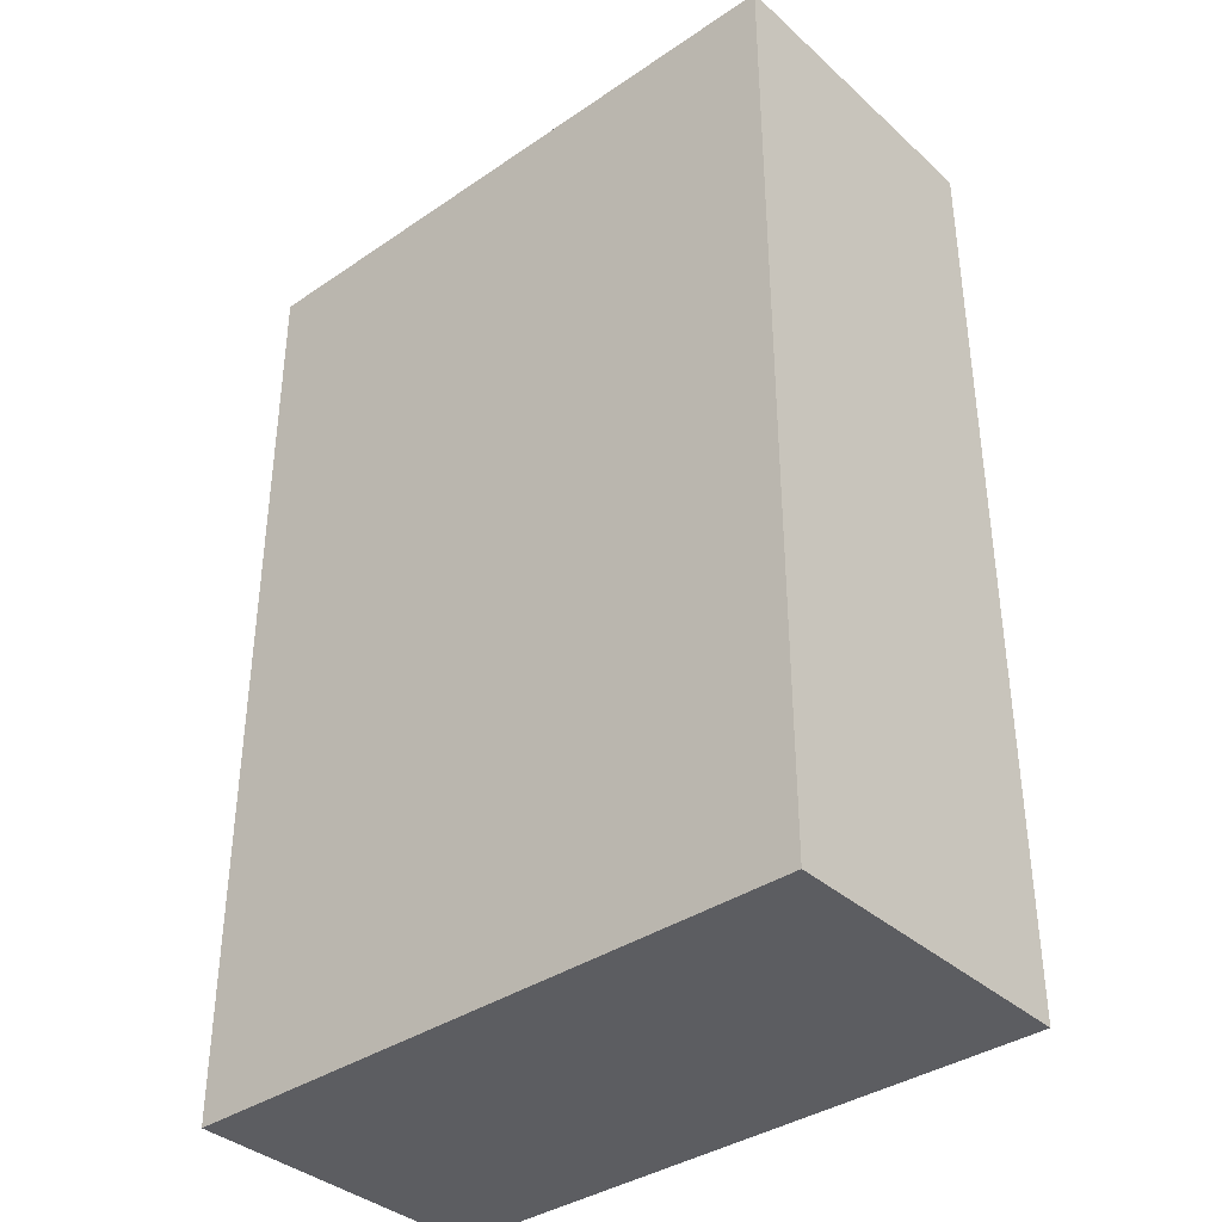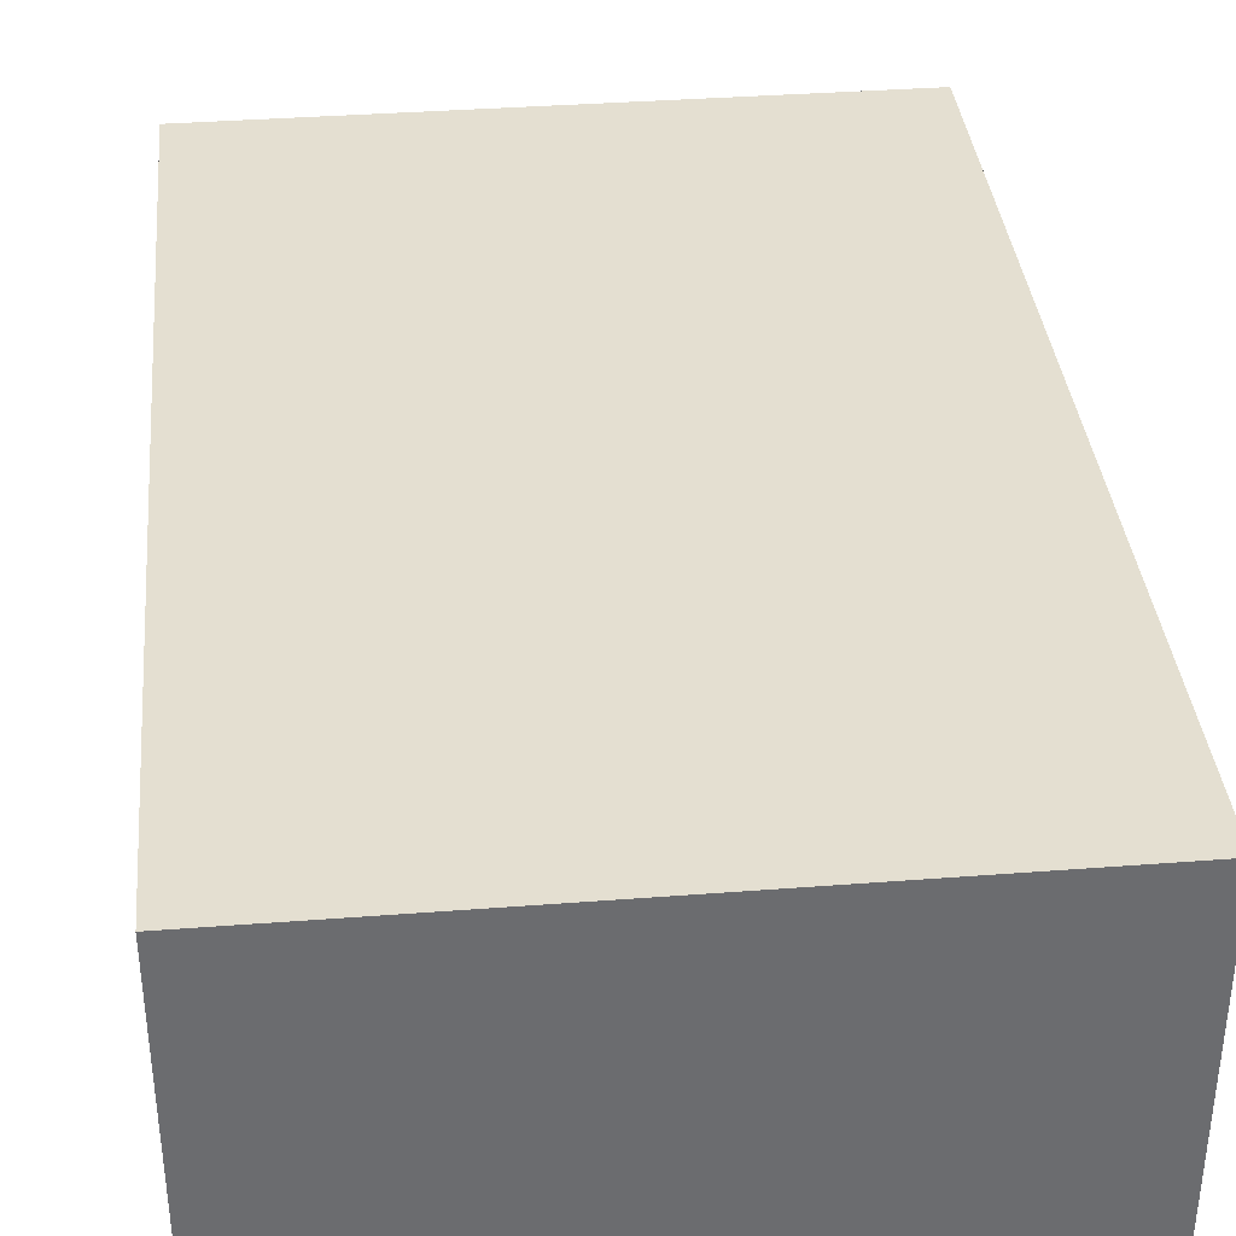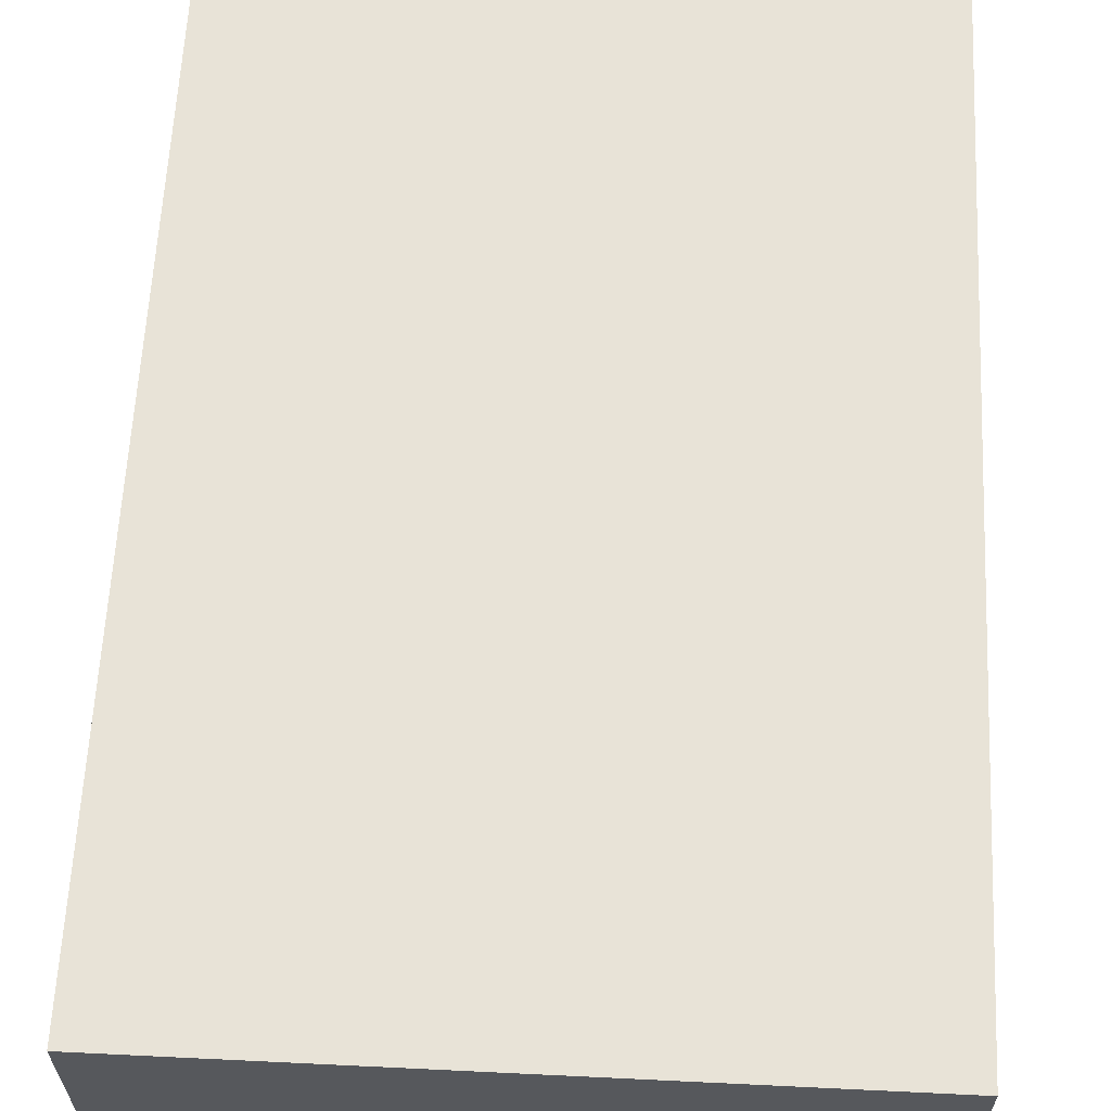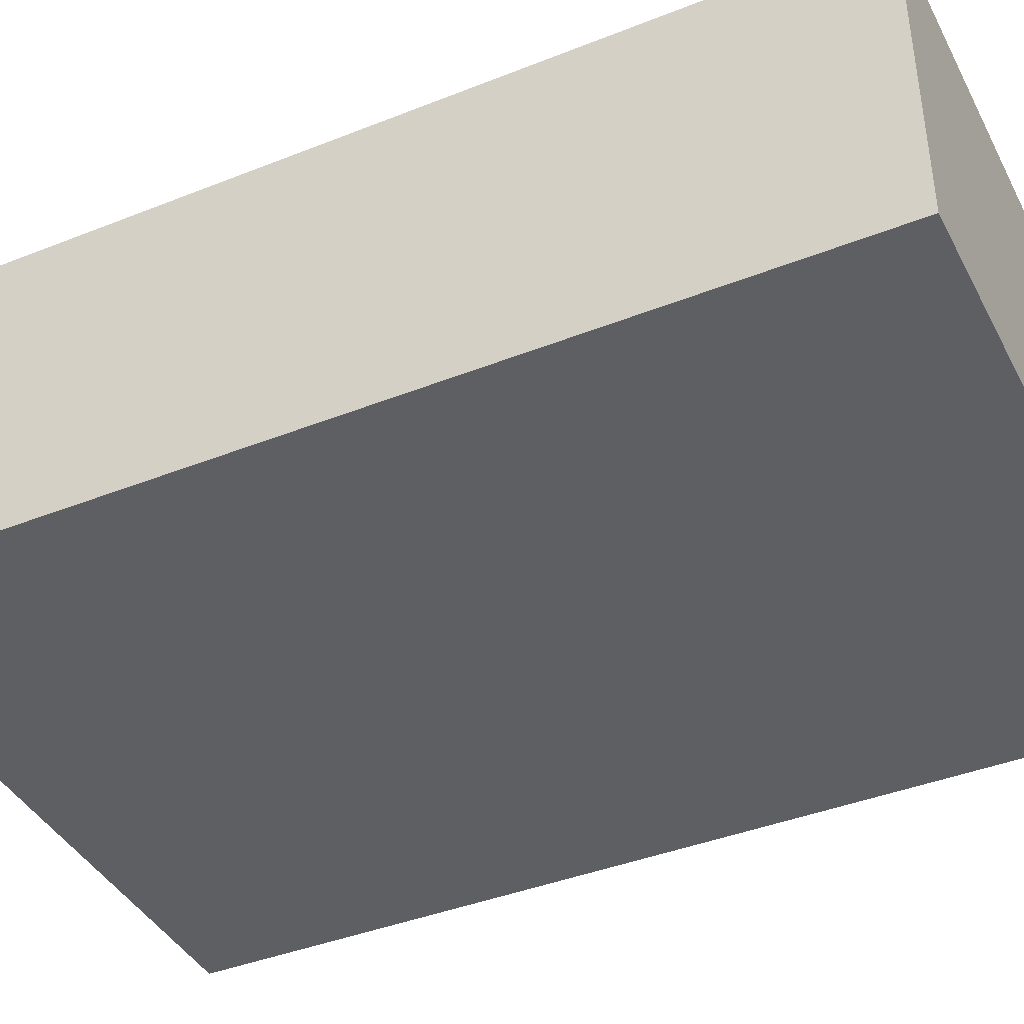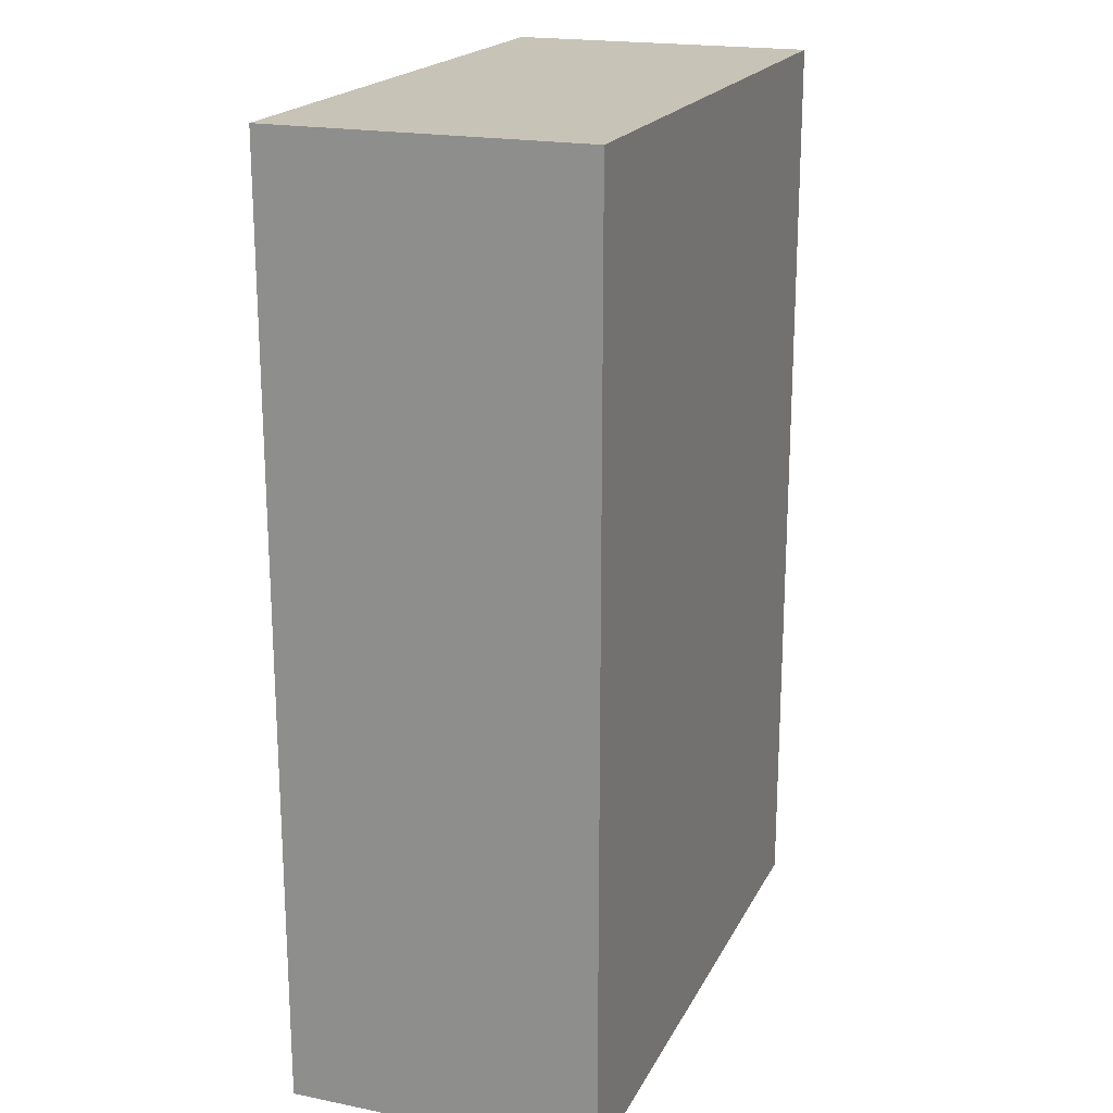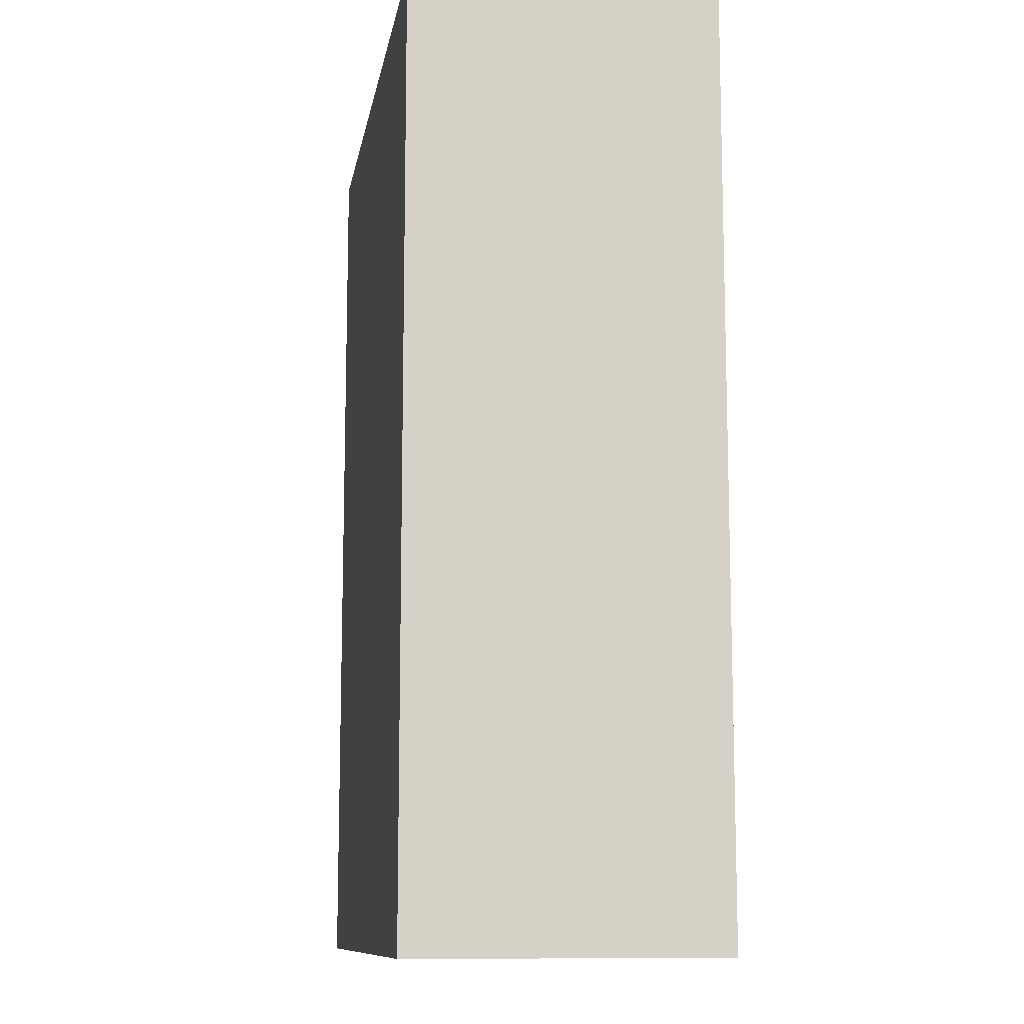
<metadata>
{"format":"obj","ext":"obj","renderer":"f3d","projection":"perspective","resolution":1024,"background":"white","views":[{"elev":-37.1,"azim":-138.8,"up":"+Y"},{"elev":36.7,"azim":-5.7,"up":"+Z"},{"elev":62.0,"azim":2.8,"up":"+Z"},{"elev":-41.0,"azim":-64.2,"up":"+Z"},{"elev":19.8,"azim":-69.6,"up":"+Y"},{"elev":-11.0,"azim":-99.6,"up":"+Y"}]}
</metadata>
<code>
o
v 6.4 2.9 -2.1
v 6.4 2.9 -2.7
v 6.4 3.1 -2.1
v 6.4 3.1 -2.7
v 6.4 3.2 -2.1
v 6.4 3.2 -2.7
v 6.4 4.7 -2.1
v 6.4 4.7 -2.7
v 7.6 2.9 -2.1
v 7.6 2.9 -2.7
v 7.6 3.1 -2.1
v 7.6 3.1 -2.7
v 7.6 3.2 -2.1
v 7.6 3.2 -2.7
v 7.6 4.7 -2.1
v 7.6 4.7 -2.7
v 6.4 2.9 -2.1
v 6.4 3.1 -2.1
v 6.4 3.2 -2.1
v 6.4 4.7 -2.1
v 6.9 3.3 -2.1
v 6.9 3.4 -2.1
v 6.9 3.5 -2.1
v 6.9 3.6 -2.1
v 6.9 3.7 -2.1
v 6.9 3.8 -2.1
v 6.9 3.9 -2.1
v 6.9 4 -2.1
v 6.9 4.1 -2.1
v 6.9 4.2 -2.1
v 6.9 4.3 -2.1
v 6.9 4.4 -2.1
v 7 3.2 -2.1
v 7 3.3 -2.1
v 7 3.4 -2.1
v 7 3.5 -2.1
v 7 3.6 -2.1
v 7 3.7 -2.1
v 7 3.8 -2.1
v 7 3.9 -2.1
v 7 4 -2.1
v 7 4.1 -2.1
v 7 4.2 -2.1
v 7 4.3 -2.1
v 7 4.4 -2.1
v 7 4.5 -2.1
v 7.1 3.2 -2.1
v 7.1 3.3 -2.1
v 7.1 3.4 -2.1
v 7.1 3.5 -2.1
v 7.1 3.6 -2.1
v 7.1 3.7 -2.1
v 7.1 3.8 -2.1
v 7.1 3.9 -2.1
v 7.1 4 -2.1
v 7.1 4.1 -2.1
v 7.1 4.2 -2.1
v 7.1 4.3 -2.1
v 7.1 4.4 -2.1
v 7.1 4.5 -2.1
v 7.6 2.9 -2.1
v 7.6 3.1 -2.1
v 7.6 3.2 -2.1
v 7.6 4.7 -2.1
v 6.4 2.9 -2.7
v 6.4 3.1 -2.7
v 6.4 3.2 -2.7
v 6.4 4.7 -2.7
v 7.6 2.9 -2.7
v 7.6 3.1 -2.7
v 7.6 3.2 -2.7
v 7.6 4.7 -2.7
v 6.4 2.9 -2.1
v 7.6 2.9 -2.1
v 6.4 2.9 -2.7
v 7.6 2.9 -2.7
v 6.4 4.7 -2.1
v 7.6 4.7 -2.1
v 6.4 4.7 -2.7
v 7.6 4.7 -2.7
f 3 2 1
f 4 2 3
f 5 4 3
f 6 4 5
f 7 6 5
f 8 6 7
f 9 10 11
f 11 10 12
f 11 12 13
f 13 12 14
f 13 14 15
f 15 14 16
f 21 20 19
f 22 20 21
f 23 20 22
f 24 20 23
f 25 20 24
f 26 20 25
f 27 20 26
f 28 20 27
f 29 20 28
f 30 20 29
f 31 20 30
f 32 20 31
f 33 19 18
f 33 21 19
f 34 22 21
f 34 21 33
f 35 23 22
f 35 22 34
f 36 24 23
f 36 23 35
f 37 25 24
f 37 24 36
f 38 26 25
f 38 25 37
f 39 27 26
f 39 26 38
f 40 28 27
f 40 27 39
f 41 29 28
f 41 28 40
f 42 30 29
f 42 29 41
f 43 31 30
f 43 30 42
f 44 32 31
f 44 31 43
f 45 20 32
f 45 32 44
f 46 20 45
f 47 33 18
f 47 34 33
f 48 35 34
f 48 34 47
f 49 36 35
f 49 35 48
f 50 37 36
f 50 36 49
f 51 38 37
f 51 37 50
f 52 39 38
f 52 38 51
f 53 40 39
f 53 39 52
f 54 41 40
f 54 40 53
f 55 42 41
f 55 41 54
f 56 43 42
f 56 42 55
f 57 44 43
f 57 43 56
f 58 45 44
f 58 44 57
f 59 46 45
f 59 45 58
f 60 20 46
f 60 46 59
f 61 18 17
f 62 47 18
f 62 18 61
f 63 56 55
f 63 47 62
f 63 55 54
f 63 60 59
f 63 57 56
f 63 54 53
f 63 53 52
f 63 52 51
f 63 51 50
f 63 50 49
f 63 49 48
f 63 48 47
f 63 59 58
f 63 58 57
f 64 20 60
f 64 60 63
f 65 66 69
f 66 67 70
f 69 66 70
f 67 68 71
f 70 67 71
f 71 68 72
f 75 74 73
f 76 74 75
f 77 78 79
f 79 78 80

</code>
